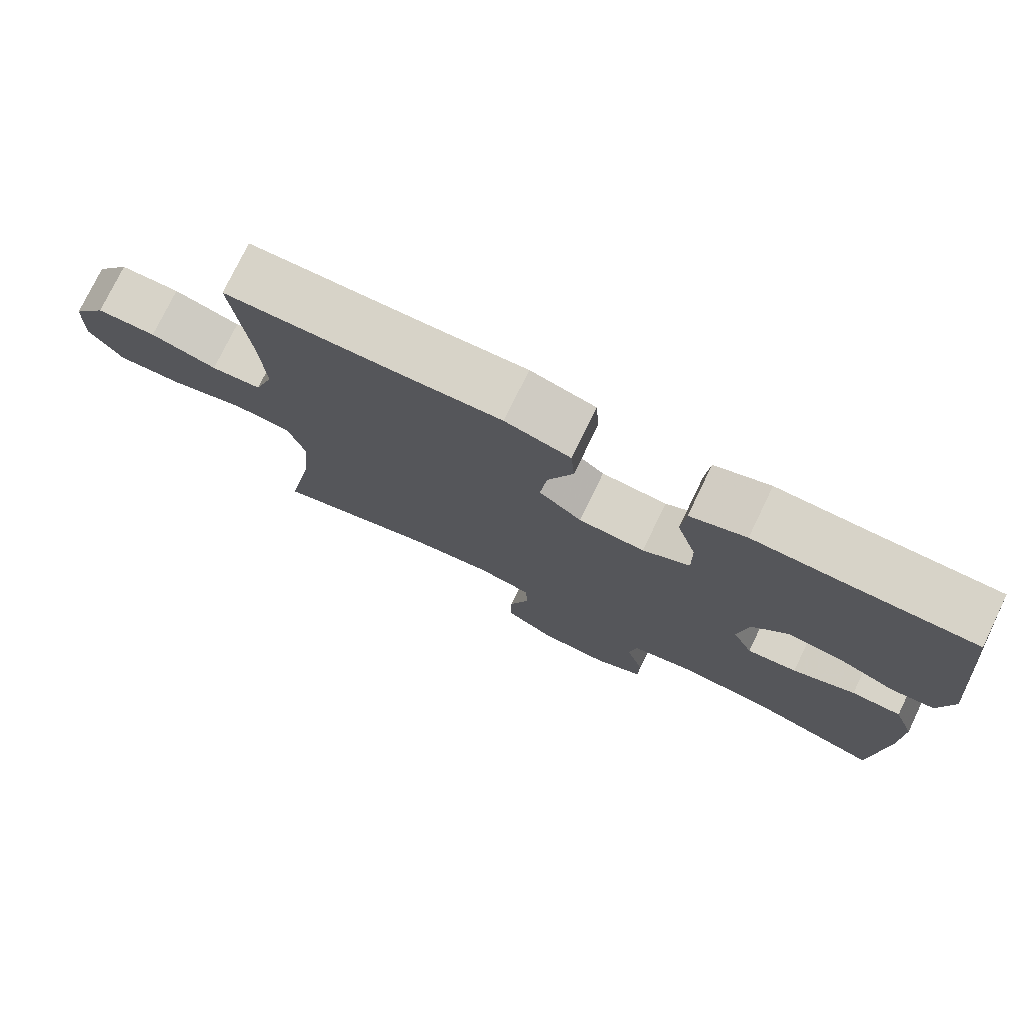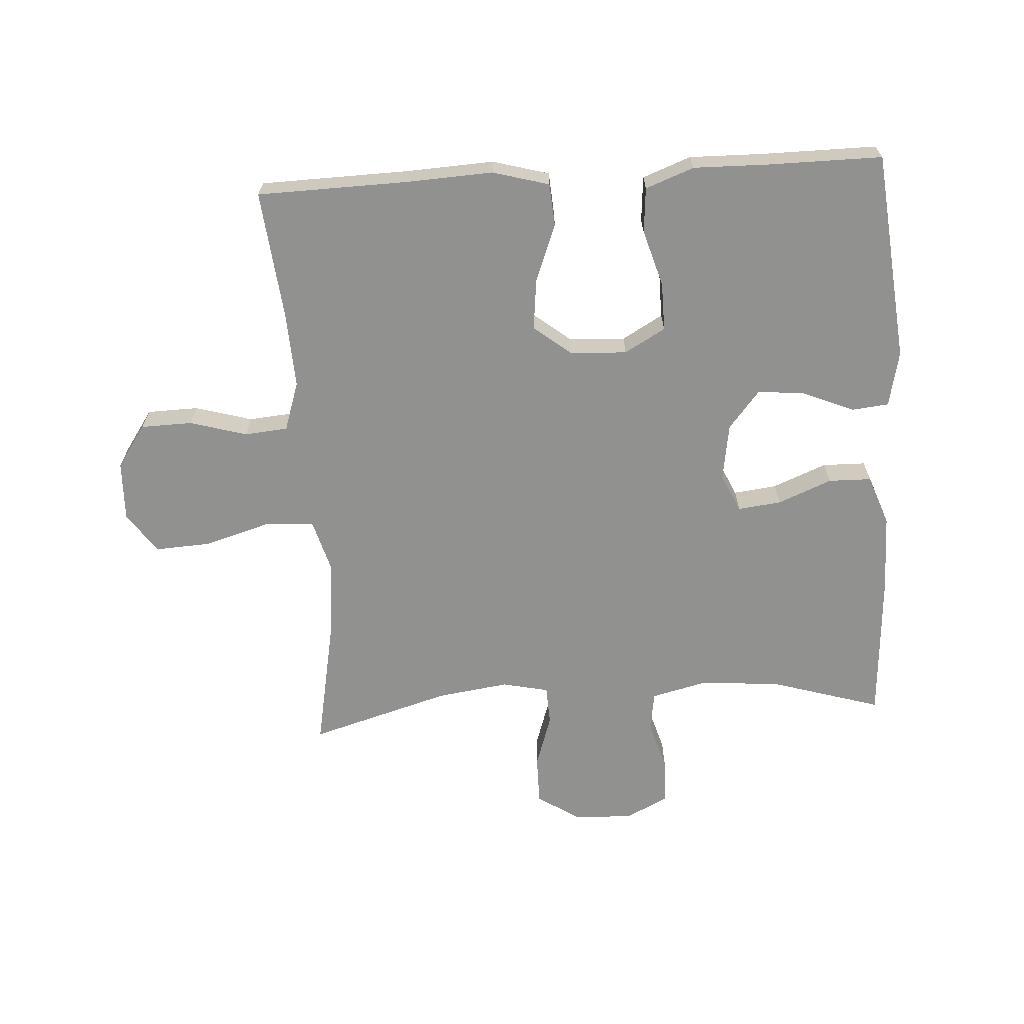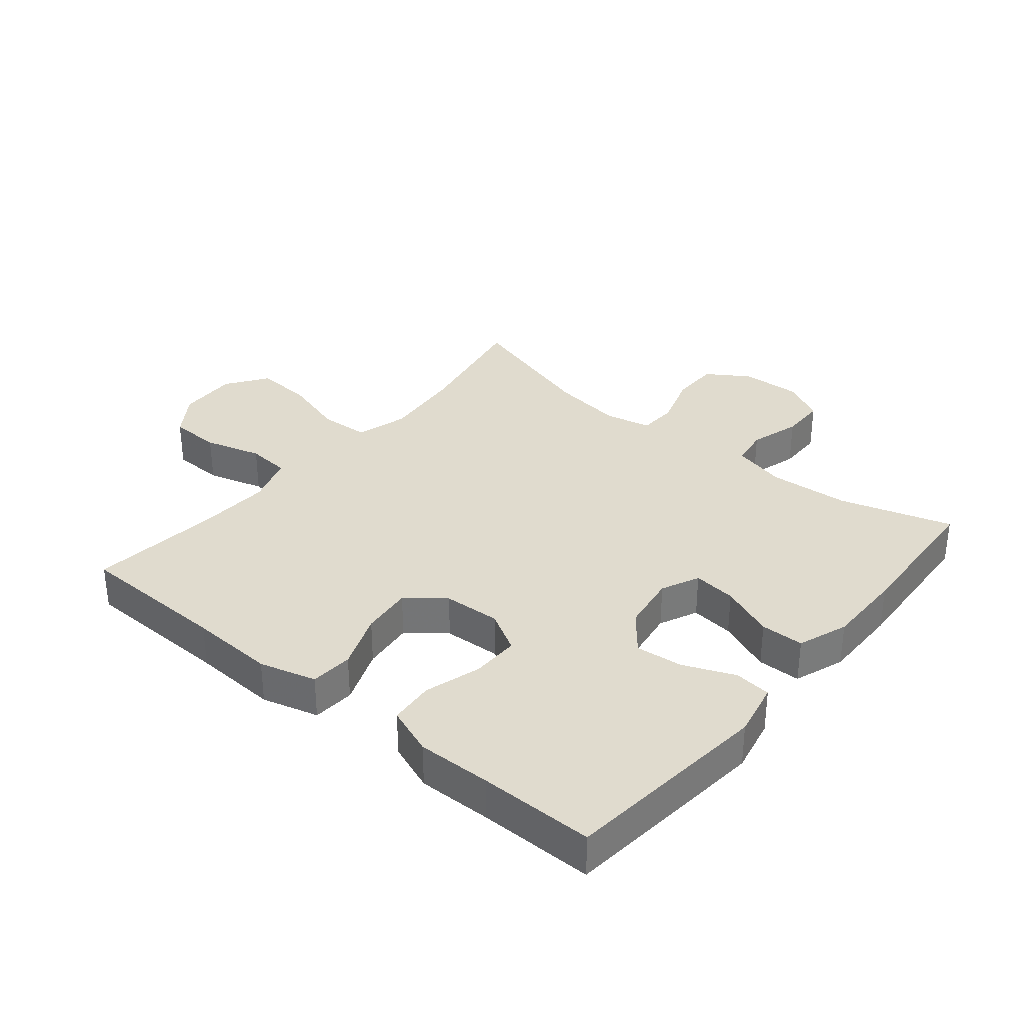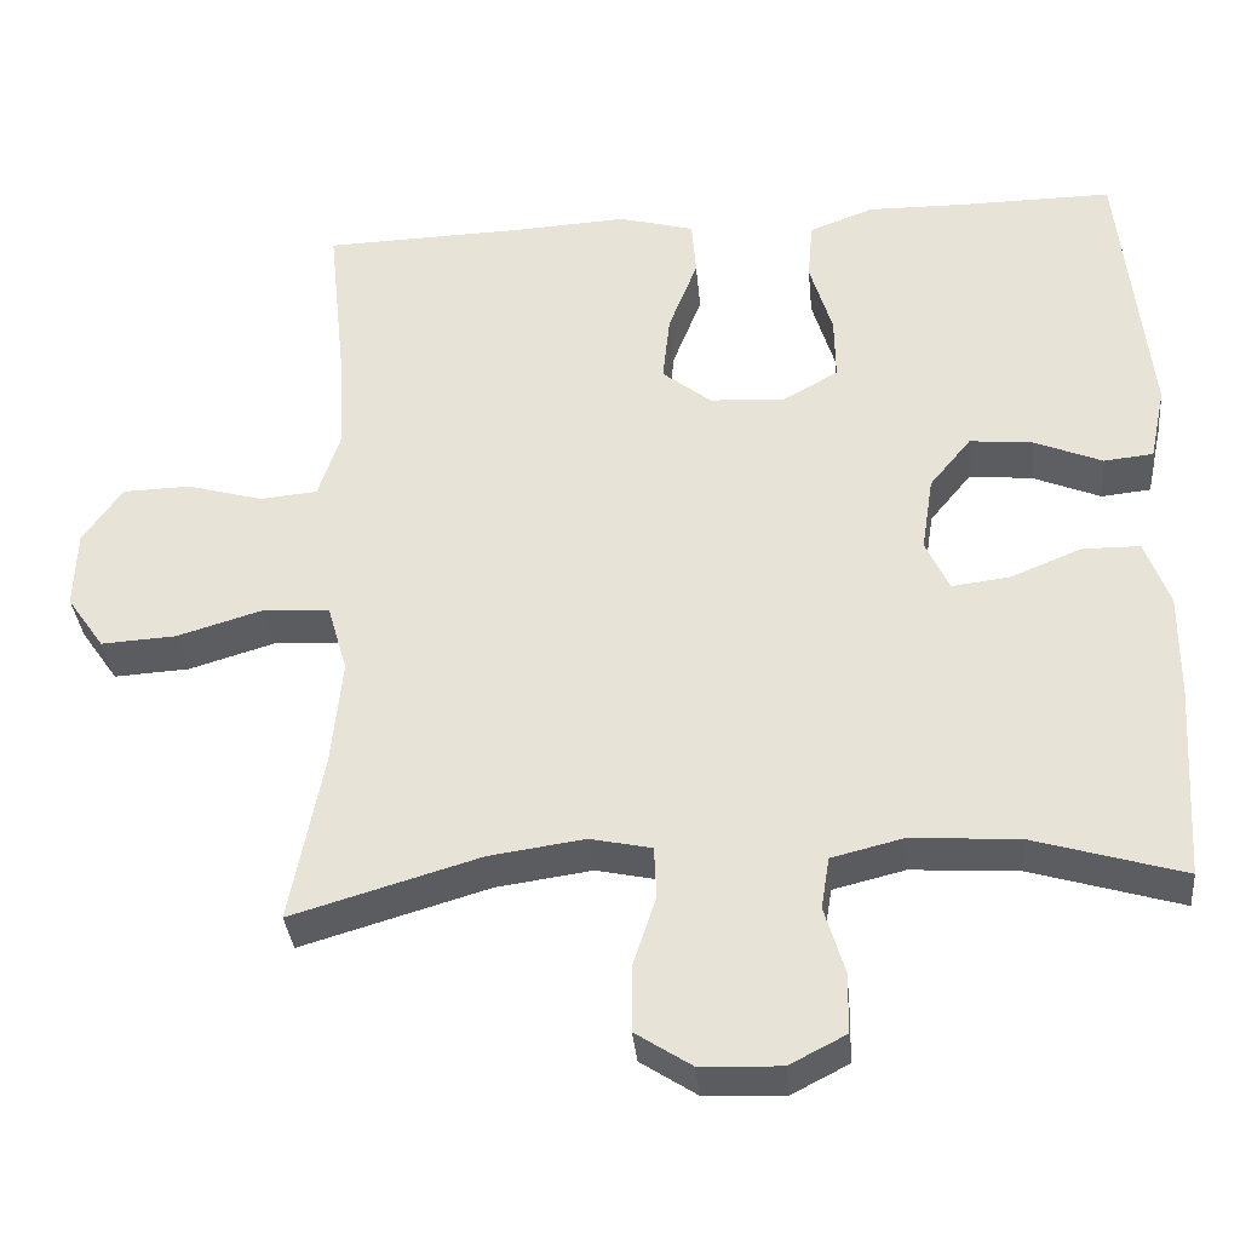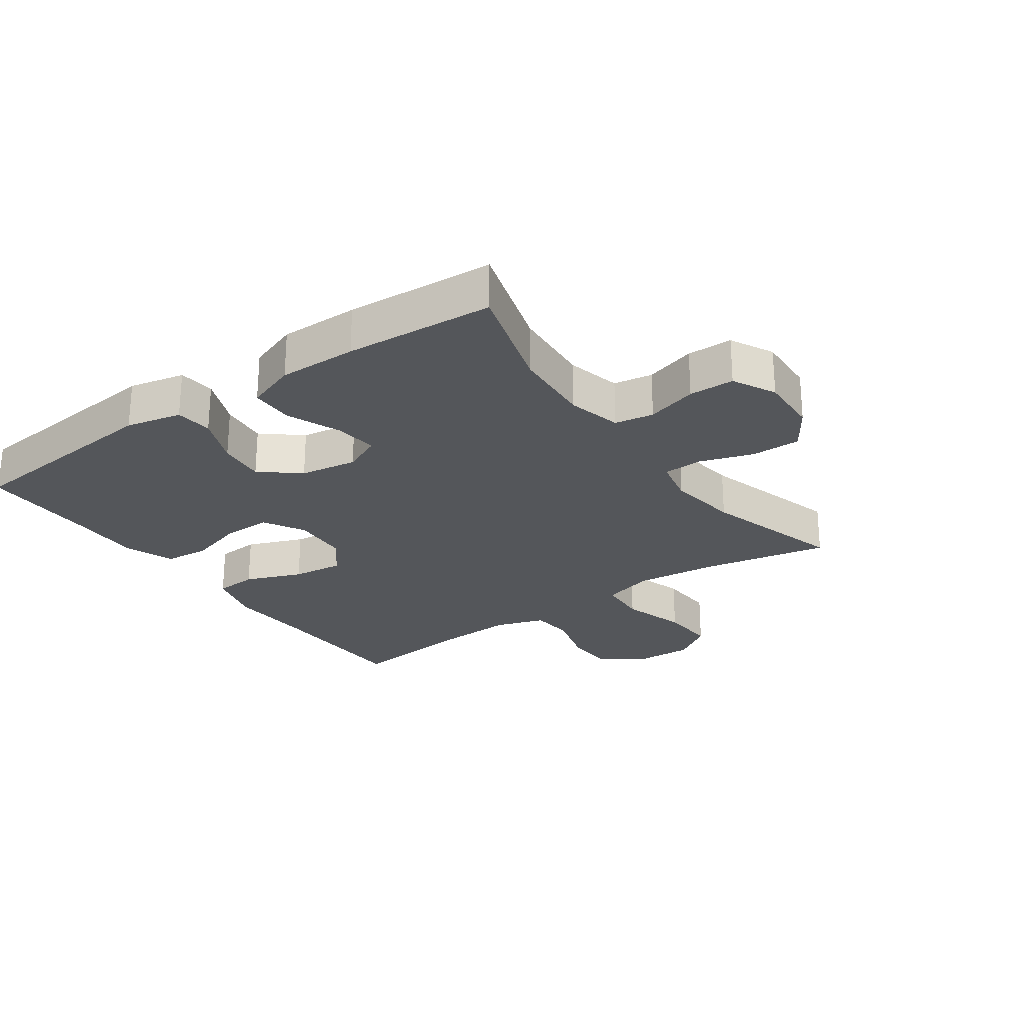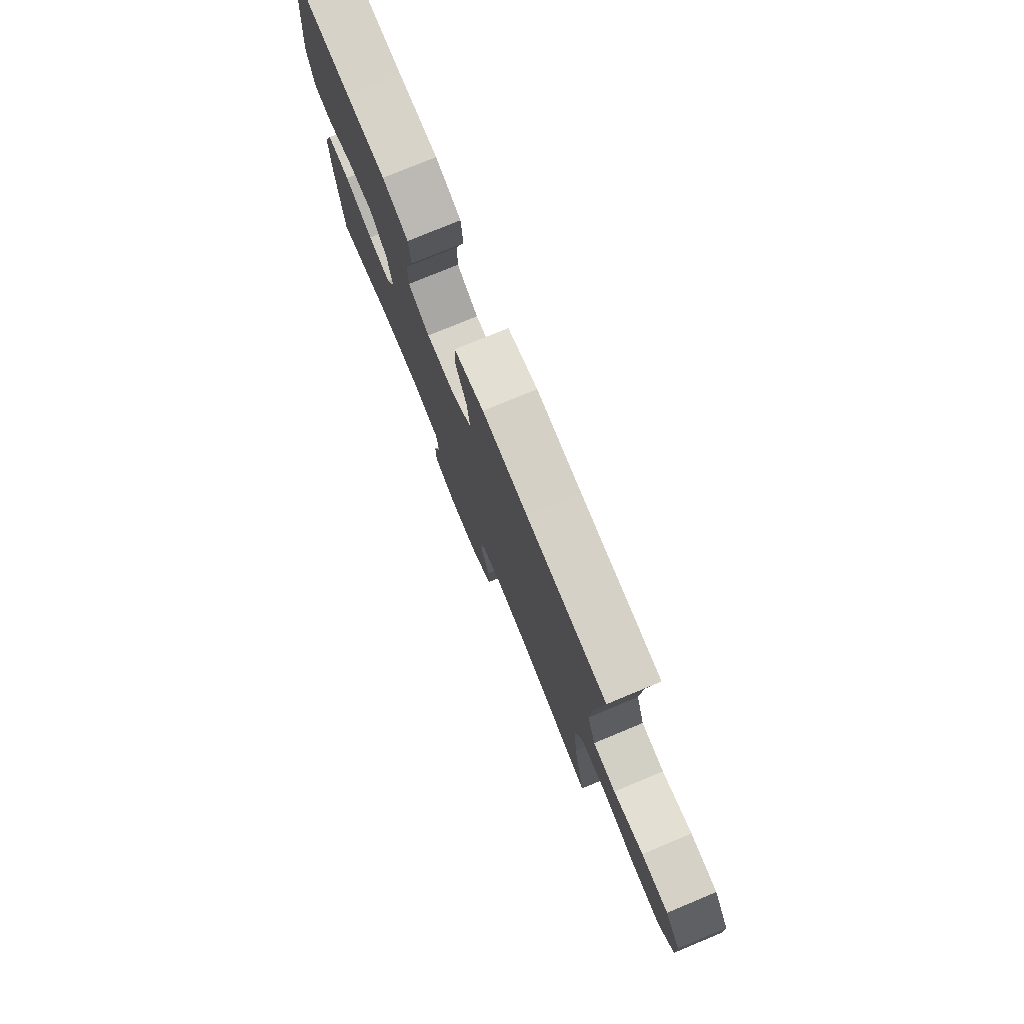
<metadata>
{"format":"obj","ext":"obj","renderer":"f3d","projection":"perspective","resolution":1024,"background":"white","views":[{"elev":76.6,"azim":25.8,"up":"+Z"},{"elev":-66.0,"azim":3.5,"up":"+Y"},{"elev":33.5,"azim":39.6,"up":"+Y"},{"elev":-35.1,"azim":5.5,"up":"+Z"},{"elev":-25.2,"azim":125.1,"up":"+Y"},{"elev":77.9,"azim":-112.5,"up":"+Z"}]}
</metadata>
<code>
v 0.5 0.07 -0.5
v 0.321 0.07 -0.446
v 0.192 0.07 -0.437
v 0.106 0.07 -0.458
v 0.096 0.07 -0.52
v 0.12 0.07 -0.601
v 0.119 0.07 -0.673
v 0.051 0.07 -0.708
v -0.045 0.07 -0.704
v -0.112 0.07 -0.66
v -0.112 0.07 -0.582
v -0.084 0.07 -0.496
v -0.087 0.07 -0.434
v -0.161 0.07 -0.418
v -0.275 0.07 -0.434
v -0.5 0.07 -0.5
v -0.461 0.07 -0.296
v -0.448 0.07 -0.167
v -0.472 0.07 -0.084
v -0.551 0.07 -0.079
v -0.655 0.07 -0.11
v -0.745 0.07 -0.115
v -0.79 0.07 -0.05
v -0.787 0.07 0.045
v -0.74 0.07 0.113
v -0.658 0.07 0.115
v -0.567 0.07 0.089
v -0.498 0.07 0.095
v -0.472 0.07 0.174
v -0.478 0.07 0.292
v -0.5 0.07 0.5
v -0.258 0.07 0.506
v -0.122 0.07 0.513
v -0.032 0.07 0.488
v -0.027 0.07 0.42
v -0.062 0.07 0.33
v -0.071 0.07 0.248
v -0.012 0.07 0.201
v 0.079 0.07 0.196
v 0.144 0.07 0.233
v 0.143 0.07 0.31
v 0.116 0.07 0.4
v 0.122 0.07 0.472
v 0.199 0.07 0.501
v 0.317 0.07 0.499
v 0.5 0.07 0.5
v 0.534 0.07 0.166
v 0.515 0.07 0.077
v 0.456 0.07 0.071
v 0.375 0.07 0.105
v 0.299 0.07 0.113
v 0.249 0.07 0.052
v 0.235 0.07 -0.039
v 0.263 0.07 -0.1
v 0.332 0.07 -0.092
v 0.418 0.07 -0.057
v 0.487 0.07 -0.058
v 0.516 0.07 -0.138
v 0.515 0.07 -0.263
v 0.5 0 -0.5
v 0.321 0 -0.446
v 0.192 0 -0.437
v 0.106 0 -0.458
v 0.096 0 -0.52
v 0.12 0 -0.601
v 0.119 0 -0.673
v 0.051 0 -0.708
v -0.045 0 -0.704
v -0.112 0 -0.66
v -0.112 0 -0.582
v -0.084 0 -0.496
v -0.087 0 -0.434
v -0.161 0 -0.418
v -0.275 0 -0.434
v -0.5 0 -0.5
v -0.461 0 -0.296
v -0.448 0 -0.167
v -0.472 0 -0.084
v -0.551 0 -0.079
v -0.655 0 -0.11
v -0.745 0 -0.115
v -0.79 0 -0.05
v -0.787 0 0.045
v -0.74 0 0.113
v -0.658 0 0.115
v -0.567 0 0.089
v -0.498 0 0.095
v -0.472 0 0.174
v -0.478 0 0.292
v -0.5 0 0.5
v -0.258 0 0.506
v -0.122 0 0.513
v -0.032 0 0.488
v -0.027 0 0.42
v -0.062 0 0.33
v -0.071 0 0.248
v -0.012 0 0.201
v 0.079 0 0.196
v 0.144 0 0.233
v 0.143 0 0.31
v 0.116 0 0.4
v 0.122 0 0.472
v 0.199 0 0.501
v 0.317 0 0.499
v 0.5 0 0.5
v 0.534 0 0.166
v 0.515 0 0.077
v 0.456 0 0.071
v 0.375 0 0.105
v 0.299 0 0.113
v 0.249 0 0.052
v 0.235 0 -0.039
v 0.263 0 -0.1
v 0.332 0 -0.092
v 0.418 0 -0.057
v 0.487 0 -0.058
v 0.516 0 -0.138
v 0.515 0 -0.263
f 59 1 2
f 58 59 2
f 57 58 2
f 56 57 2
f 55 56 2
f 54 55 2 3
f 53 54 3 4
f 52 53 4
f 48 49 50
f 47 48 50
f 46 47 50
f 45 46 50
f 45 50 51
f 44 45 51
f 43 44 51
f 42 43 51
f 41 42 51
f 40 41 51 52
f 34 35 36
f 33 34 36
f 32 33 36
f 32 36 37
f 31 32 37
f 30 31 37
f 29 30 37 38
f 25 26 27
f 24 25 27
f 23 24 27
f 22 23 27
f 21 22 27
f 20 21 27
f 19 20 27 28
f 29 38 39
f 28 29 39
f 19 28 39
f 18 19 39
f 10 11 12
f 9 10 12
f 8 9 12
f 7 8 12
f 6 7 12
f 5 6 12
f 4 5 12 13
f 4 13 14
f 52 4 14
f 40 52 14
f 39 40 14
f 18 39 14
f 17 18 14
f 15 16 17
f 14 15 17
f 61 60 118
f 61 118 117
f 61 117 116
f 61 116 115
f 61 115 114
f 62 61 114 113
f 63 62 113 112
f 63 112 111
f 109 108 107
f 109 107 106
f 109 106 105
f 109 105 104
f 110 109 104
f 110 104 103
f 110 103 102
f 110 102 101
f 110 101 100
f 111 110 100 99
f 95 94 93
f 95 93 92
f 95 92 91
f 96 95 91
f 96 91 90
f 96 90 89
f 97 96 89 88
f 86 85 84
f 86 84 83
f 86 83 82
f 86 82 81
f 86 81 80
f 86 80 79
f 87 86 79 78
f 98 97 88
f 98 88 87
f 98 87 78
f 98 78 77
f 71 70 69
f 71 69 68
f 71 68 67
f 71 67 66
f 71 66 65
f 71 65 64
f 72 71 64 63
f 73 72 63
f 73 63 111
f 73 111 99
f 73 99 98
f 73 98 77
f 73 77 76
f 76 75 74
f 76 74 73
f 1 60 61 2
f 2 61 62 3
f 3 62 63 4
f 4 63 64 5
f 5 64 65 6
f 6 65 66 7
f 7 66 67 8
f 8 67 68 9
f 9 68 69 10
f 10 69 70 11
f 11 70 71 12
f 12 71 72 13
f 13 72 73 14
f 14 73 74 15
f 15 74 75 16
f 16 75 76 17
f 17 76 77 18
f 18 77 78 19
f 19 78 79 20
f 20 79 80 21
f 21 80 81 22
f 22 81 82 23
f 23 82 83 24
f 24 83 84 25
f 25 84 85 26
f 26 85 86 27
f 27 86 87 28
f 28 87 88 29
f 29 88 89 30
f 30 89 90 31
f 31 90 91 32
f 32 91 92 33
f 33 92 93 34
f 34 93 94 35
f 35 94 95 36
f 36 95 96 37
f 37 96 97 38
f 38 97 98 39
f 39 98 99 40
f 40 99 100 41
f 41 100 101 42
f 42 101 102 43
f 43 102 103 44
f 44 103 104 45
f 45 104 105 46
f 46 105 106 47
f 47 106 107 48
f 48 107 108 49
f 49 108 109 50
f 50 109 110 51
f 51 110 111 52
f 52 111 112 53
f 53 112 113 54
f 54 113 114 55
f 55 114 115 56
f 56 115 116 57
f 57 116 117 58
f 58 117 118 59
f 59 118 60 1

</code>
